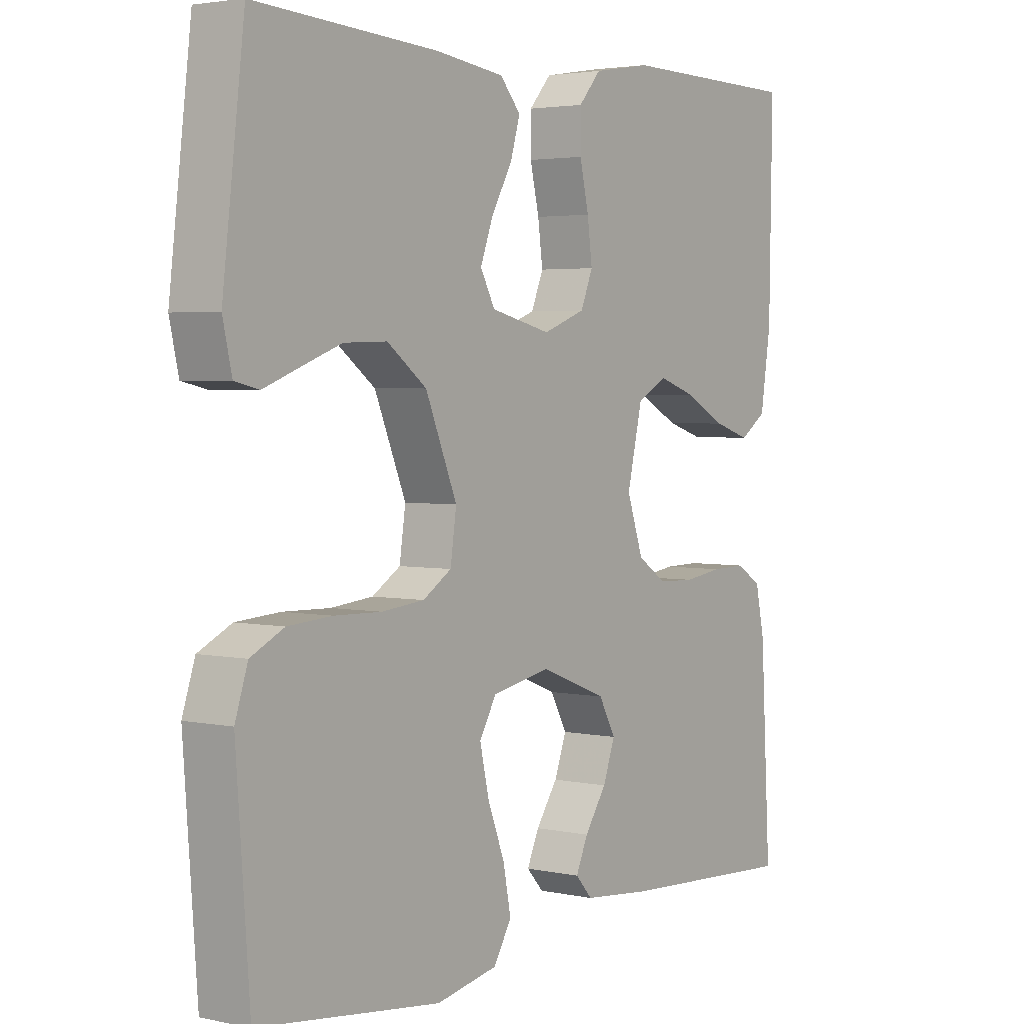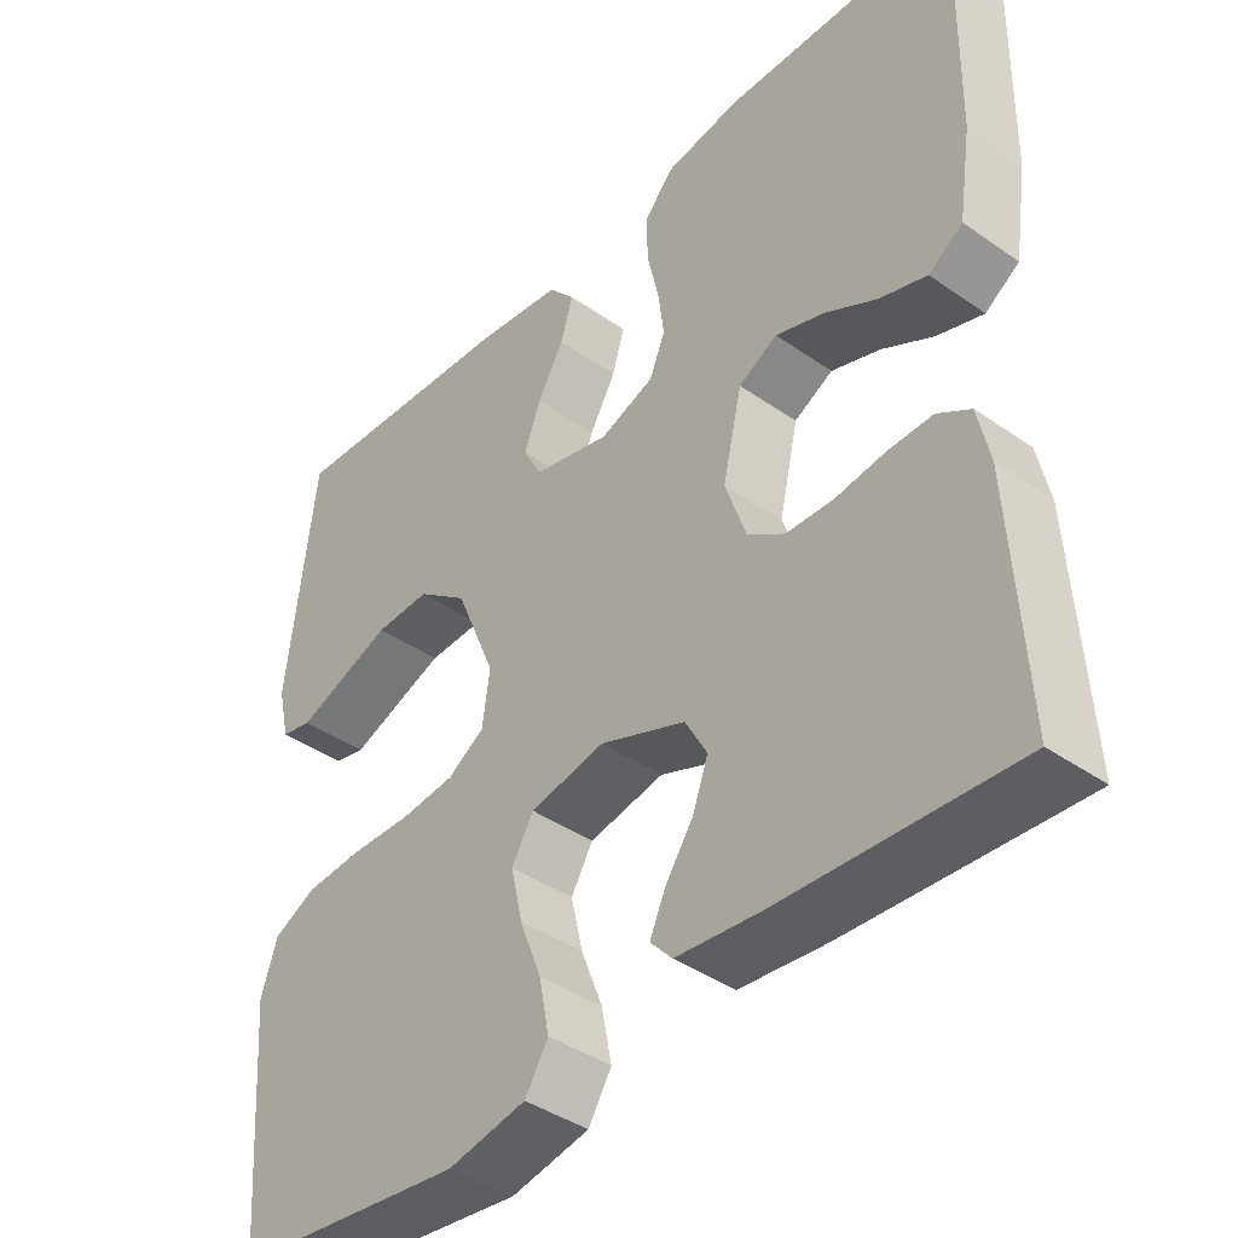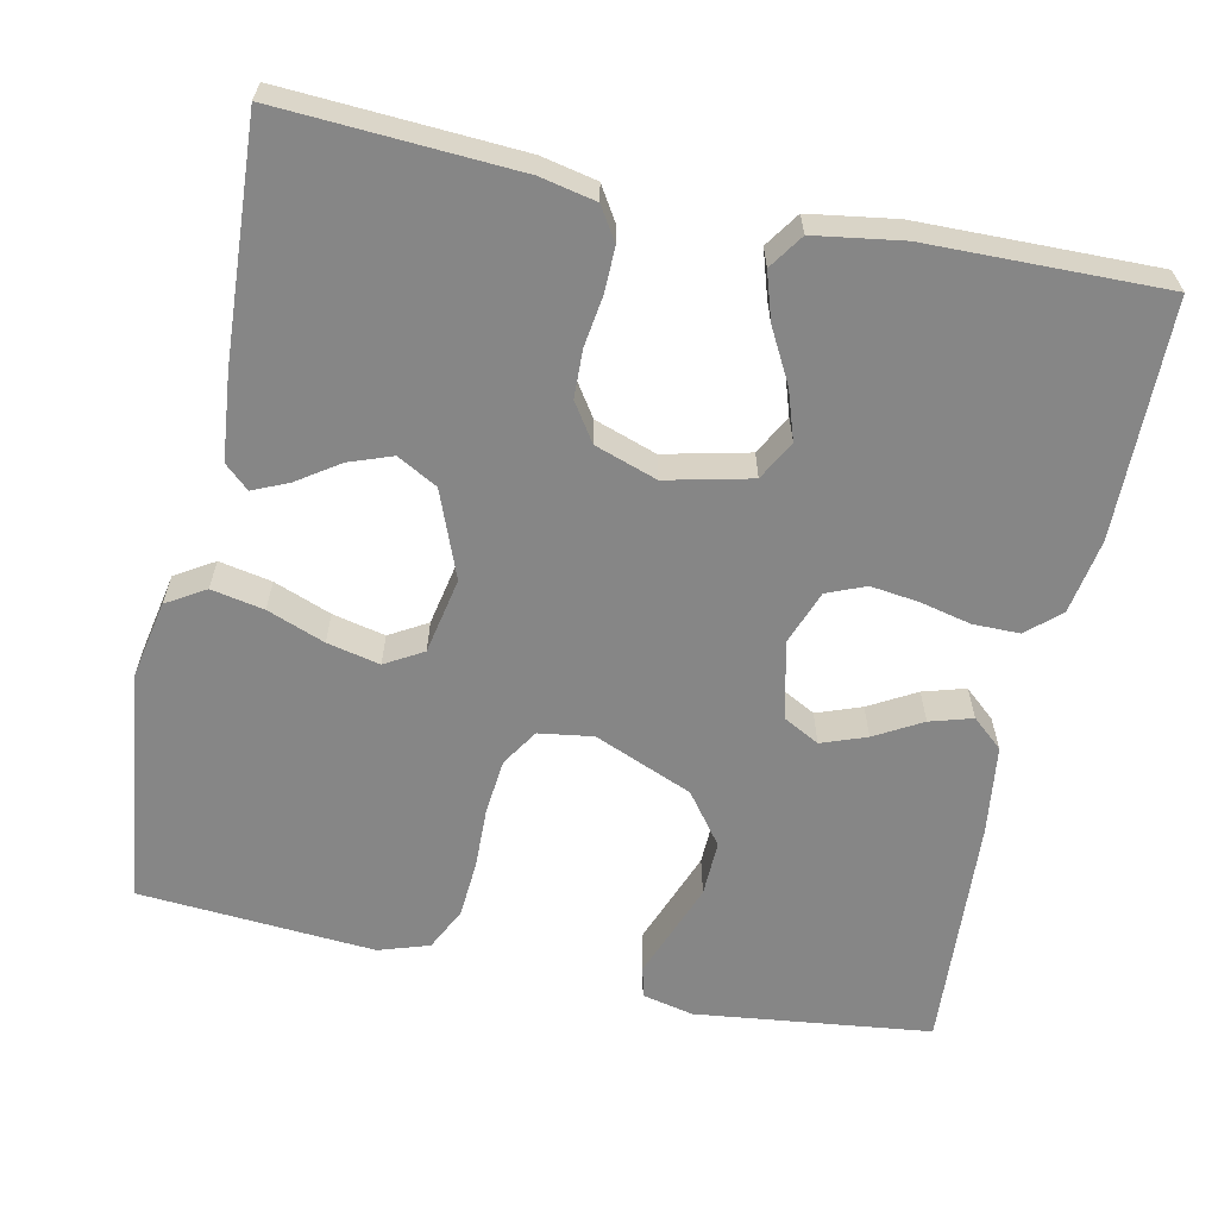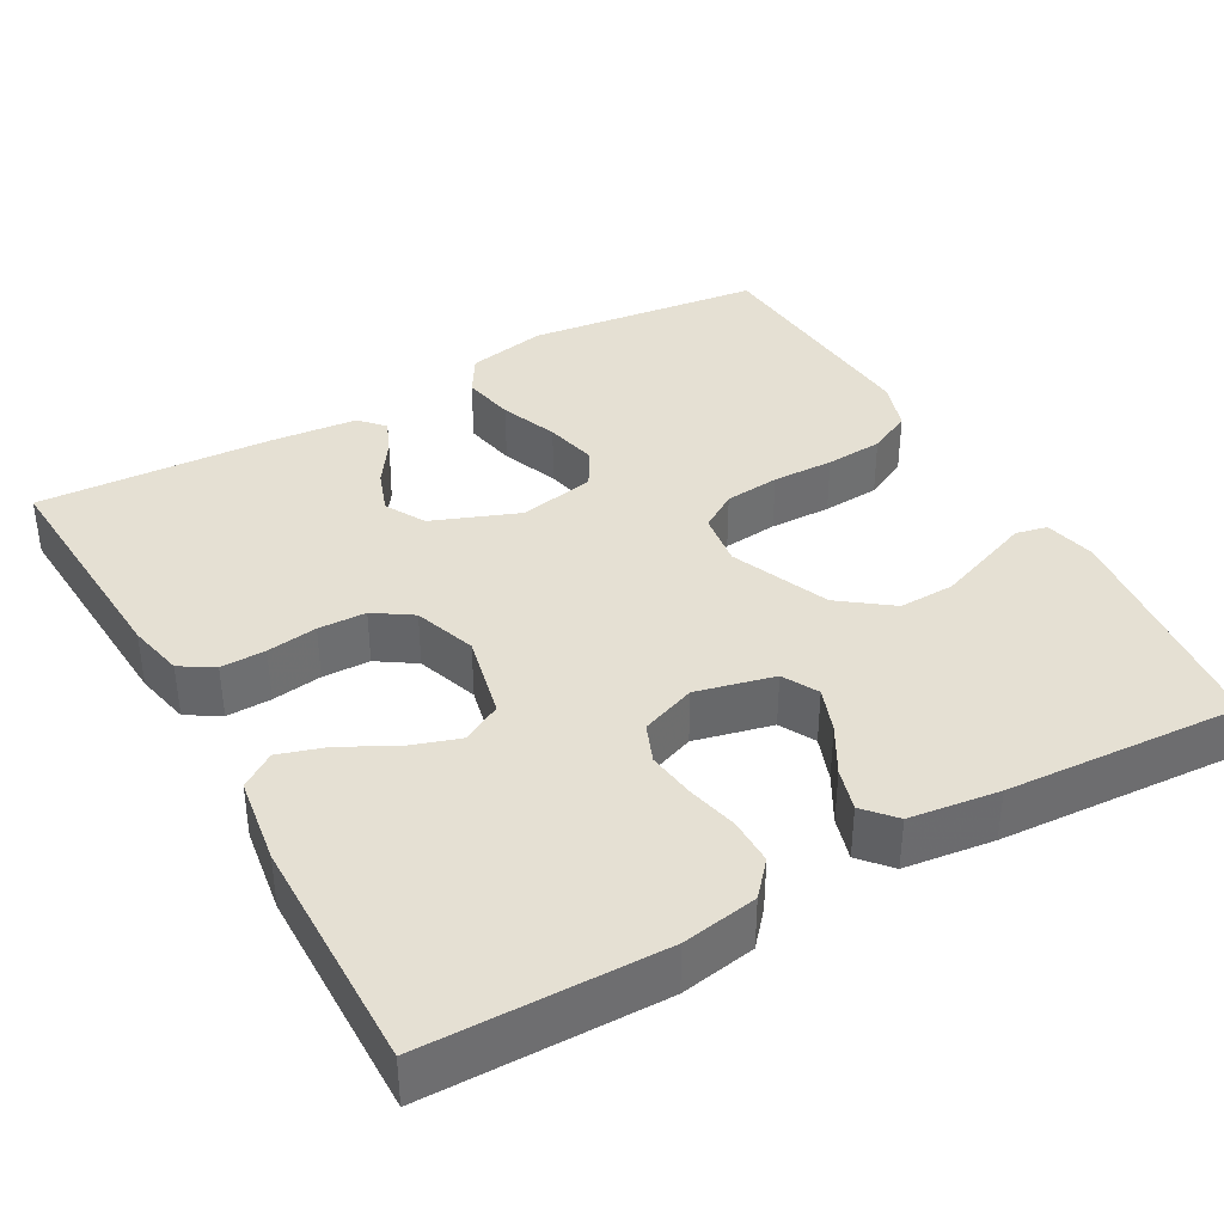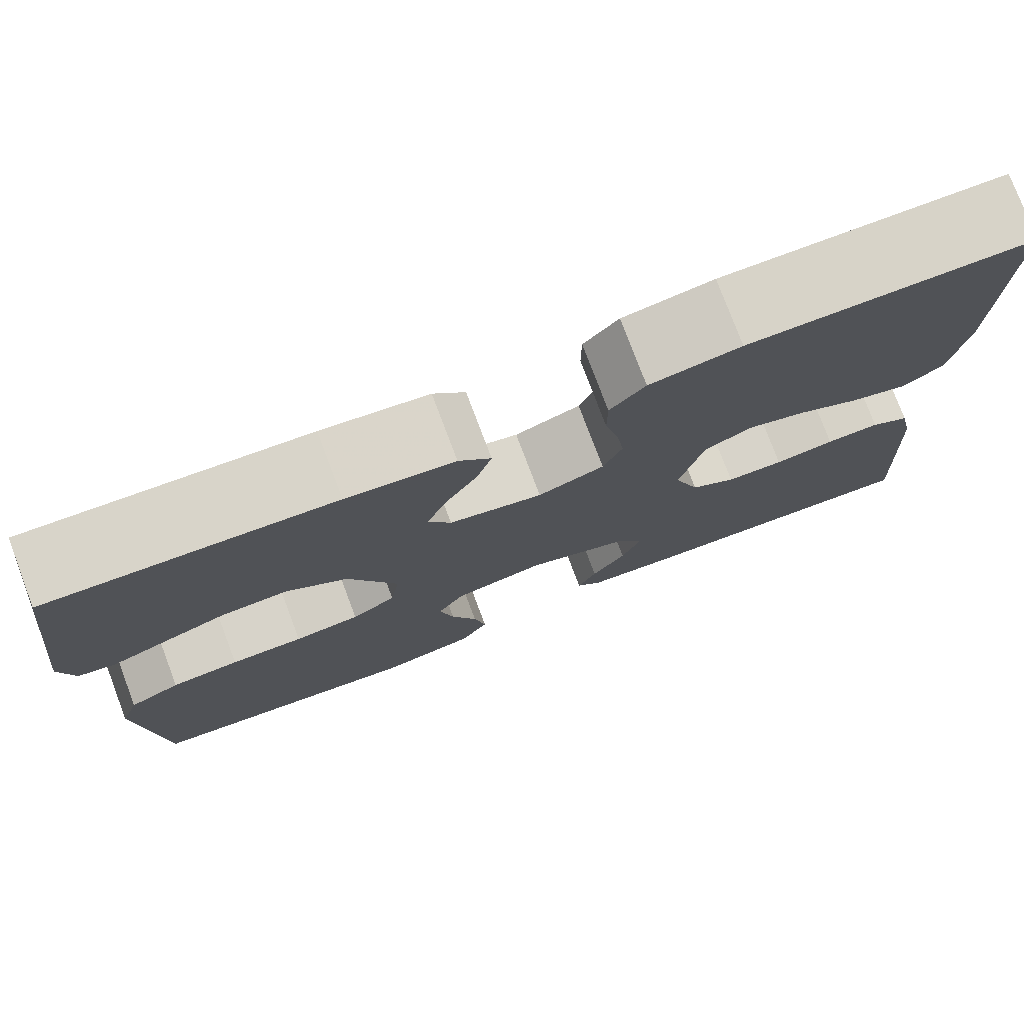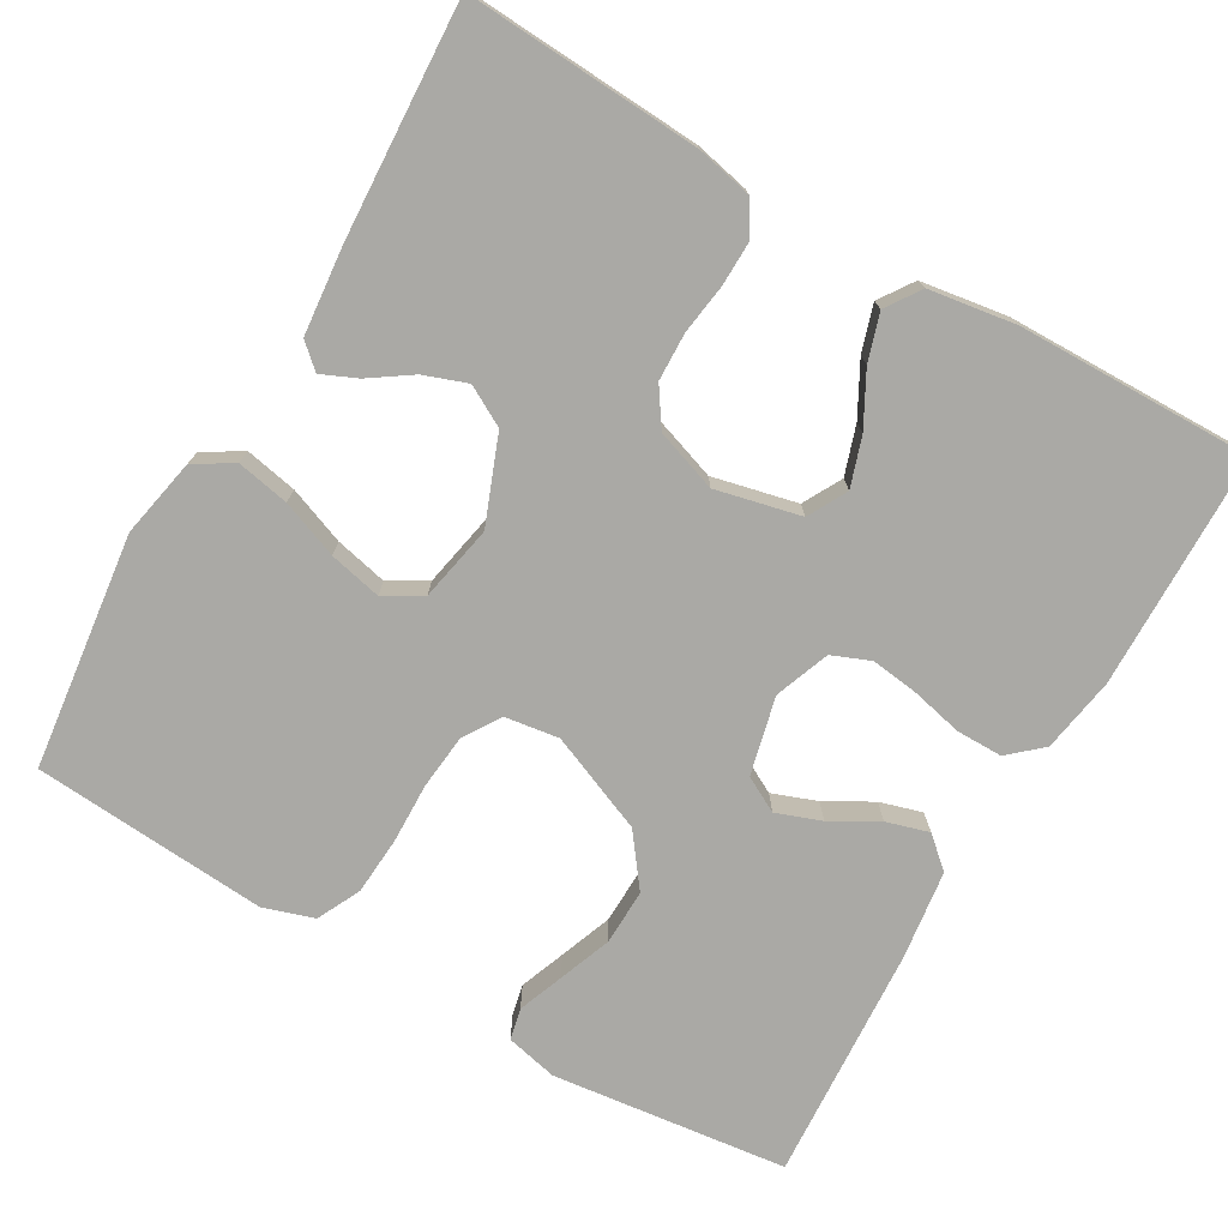
<metadata>
{"format":"obj","ext":"obj","renderer":"f3d","projection":"perspective","resolution":1024,"background":"white","views":[{"elev":3.2,"azim":126.1,"up":"+Z"},{"elev":-40.9,"azim":-130.5,"up":"+Z"},{"elev":-62.1,"azim":-102.0,"up":"+Y"},{"elev":38.0,"azim":-29.5,"up":"+Y"},{"elev":77.6,"azim":159.3,"up":"+Z"},{"elev":-75.3,"azim":-120.1,"up":"+Y"}]}
</metadata>
<code>
v -0.5 0.07 0.5
v -0.2 0.07 0.505
v -0.104 0.07 0.489
v -0.067 0.07 0.447
v -0.067 0.07 0.388
v -0.082 0.07 0.323
v -0.09 0.07 0.262
v -0.07 0.07 0.213
v 0 0.07 0.187
v 0.099 0.07 0.211
v 0.123 0.07 0.256
v 0.102 0.07 0.313
v 0.068 0.07 0.373
v 0.052 0.07 0.427
v 0.086 0.07 0.466
v 0.2 0.07 0.481
v 0.5 0.07 0.5
v 0.536 0.07 0.2
v 0.521 0.07 0.134
v 0.481 0.07 0.125
v 0.423 0.07 0.147
v 0.356 0.07 0.172
v 0.285 0.07 0.174
v 0.22 0.07 0.125
v 0.168 0.07 0
v 0.178 0.07 -0.069
v 0.225 0.07 -0.099
v 0.295 0.07 -0.106
v 0.373 0.07 -0.104
v 0.446 0.07 -0.109
v 0.501 0.07 -0.136
v 0.522 0.07 -0.2
v 0.5 0.07 -0.5
v 0.2 0.07 -0.537
v 0.099 0.07 -0.517
v 0.069 0.07 -0.468
v 0.082 0.07 -0.401
v 0.11 0.07 -0.328
v 0.125 0.07 -0.261
v 0.097 0.07 -0.213
v 0 0.07 -0.194
v -0.11 0.07 -0.237
v -0.138 0.07 -0.288
v -0.118 0.07 -0.343
v -0.082 0.07 -0.396
v -0.062 0.07 -0.441
v -0.09 0.07 -0.472
v -0.2 0.07 -0.483
v -0.5 0.07 -0.5
v -0.483 0.07 -0.2
v -0.468 0.07 -0.129
v -0.426 0.07 -0.103
v -0.369 0.07 -0.104
v -0.305 0.07 -0.113
v -0.244 0.07 -0.111
v -0.196 0.07 -0.079
v -0.169 0.07 0
v -0.194 0.07 0.108
v -0.244 0.07 0.135
v -0.307 0.07 0.114
v -0.374 0.07 0.078
v -0.434 0.07 0.059
v -0.478 0.07 0.089
v -0.495 0.07 0.2
v -0.5 0 0.5
v -0.2 0 0.505
v -0.104 0 0.489
v -0.067 0 0.447
v -0.067 0 0.388
v -0.082 0 0.323
v -0.09 0 0.262
v -0.07 0 0.213
v 0 0 0.187
v 0.099 0 0.211
v 0.123 0 0.256
v 0.102 0 0.313
v 0.068 0 0.373
v 0.052 0 0.427
v 0.086 0 0.466
v 0.2 0 0.481
v 0.5 0 0.5
v 0.536 0 0.2
v 0.521 0 0.134
v 0.481 0 0.125
v 0.423 0 0.147
v 0.356 0 0.172
v 0.285 0 0.174
v 0.22 0 0.125
v 0.168 0 0
v 0.178 0 -0.069
v 0.225 0 -0.099
v 0.295 0 -0.106
v 0.373 0 -0.104
v 0.446 0 -0.109
v 0.501 0 -0.136
v 0.522 0 -0.2
v 0.5 0 -0.5
v 0.2 0 -0.537
v 0.099 0 -0.517
v 0.069 0 -0.468
v 0.082 0 -0.401
v 0.11 0 -0.328
v 0.125 0 -0.261
v 0.097 0 -0.213
v 0 0 -0.194
v -0.11 0 -0.237
v -0.138 0 -0.288
v -0.118 0 -0.343
v -0.082 0 -0.396
v -0.062 0 -0.441
v -0.09 0 -0.472
v -0.2 0 -0.483
v -0.5 0 -0.5
v -0.483 0 -0.2
v -0.468 0 -0.129
v -0.426 0 -0.103
v -0.369 0 -0.104
v -0.305 0 -0.113
v -0.244 0 -0.111
v -0.196 0 -0.079
v -0.169 0 0
v -0.194 0 0.108
v -0.244 0 0.135
v -0.307 0 0.114
v -0.374 0 0.078
v -0.434 0 0.059
v -0.478 0 0.089
v -0.495 0 0.2
f 60 61 62 63
f 59 60 63 64
f 51 52 53 54
f 51 54 55
f 50 51 55
f 49 50 55
f 48 49 55 56
f 44 45 46 47
f 43 44 47 48
f 35 36 37 38
f 35 38 39
f 34 35 39
f 33 34 39
f 32 33 39 40
f 28 29 30 31
f 27 28 31 32
f 18 19 20 21
f 18 21 22
f 17 18 22 23
f 12 13 14 15
f 11 12 15 16
f 3 4 5 6
f 3 6 7
f 2 3 7
f 59 64 1 2
f 58 59 2 7
f 57 58 7 8
f 43 48 56 57
f 42 43 57 8
f 41 42 8 9
f 27 32 40 41
f 26 27 41
f 25 26 41 9
f 24 25 9 10
f 23 24 10 11
f 11 16 17 23
f 127 126 125 124
f 128 127 124 123
f 118 117 116 115
f 119 118 115
f 119 115 114
f 119 114 113
f 120 119 113 112
f 111 110 109 108
f 112 111 108 107
f 102 101 100 99
f 103 102 99
f 103 99 98
f 103 98 97
f 104 103 97 96
f 95 94 93 92
f 96 95 92 91
f 85 84 83 82
f 86 85 82
f 87 86 82 81
f 79 78 77 76
f 80 79 76 75
f 70 69 68 67
f 71 70 67
f 71 67 66
f 66 65 128 123
f 71 66 123 122
f 72 71 122 121
f 121 120 112 107
f 72 121 107 106
f 73 72 106 105
f 105 104 96 91
f 105 91 90
f 73 105 90 89
f 74 73 89 88
f 75 74 88 87
f 87 81 80 75
f 1 65 66 2
f 2 66 67 3
f 3 67 68 4
f 4 68 69 5
f 5 69 70 6
f 6 70 71 7
f 7 71 72 8
f 8 72 73 9
f 9 73 74 10
f 10 74 75 11
f 11 75 76 12
f 12 76 77 13
f 13 77 78 14
f 14 78 79 15
f 15 79 80 16
f 16 80 81 17
f 17 81 82 18
f 18 82 83 19
f 19 83 84 20
f 20 84 85 21
f 21 85 86 22
f 22 86 87 23
f 23 87 88 24
f 24 88 89 25
f 25 89 90 26
f 26 90 91 27
f 27 91 92 28
f 28 92 93 29
f 29 93 94 30
f 30 94 95 31
f 31 95 96 32
f 32 96 97 33
f 33 97 98 34
f 34 98 99 35
f 35 99 100 36
f 36 100 101 37
f 37 101 102 38
f 38 102 103 39
f 39 103 104 40
f 40 104 105 41
f 41 105 106 42
f 42 106 107 43
f 43 107 108 44
f 44 108 109 45
f 45 109 110 46
f 46 110 111 47
f 47 111 112 48
f 48 112 113 49
f 49 113 114 50
f 50 114 115 51
f 51 115 116 52
f 52 116 117 53
f 53 117 118 54
f 54 118 119 55
f 55 119 120 56
f 56 120 121 57
f 57 121 122 58
f 58 122 123 59
f 59 123 124 60
f 60 124 125 61
f 61 125 126 62
f 62 126 127 63
f 63 127 128 64
f 64 128 65 1

</code>
